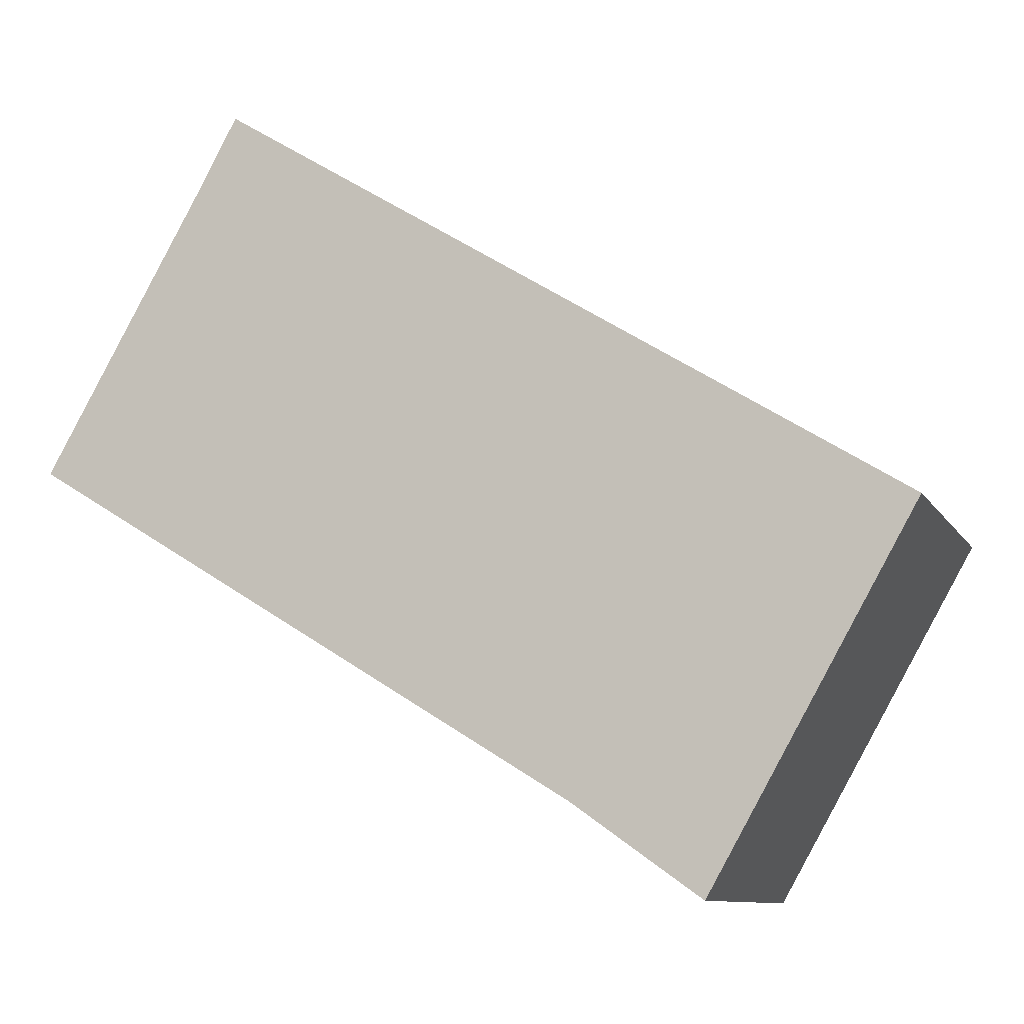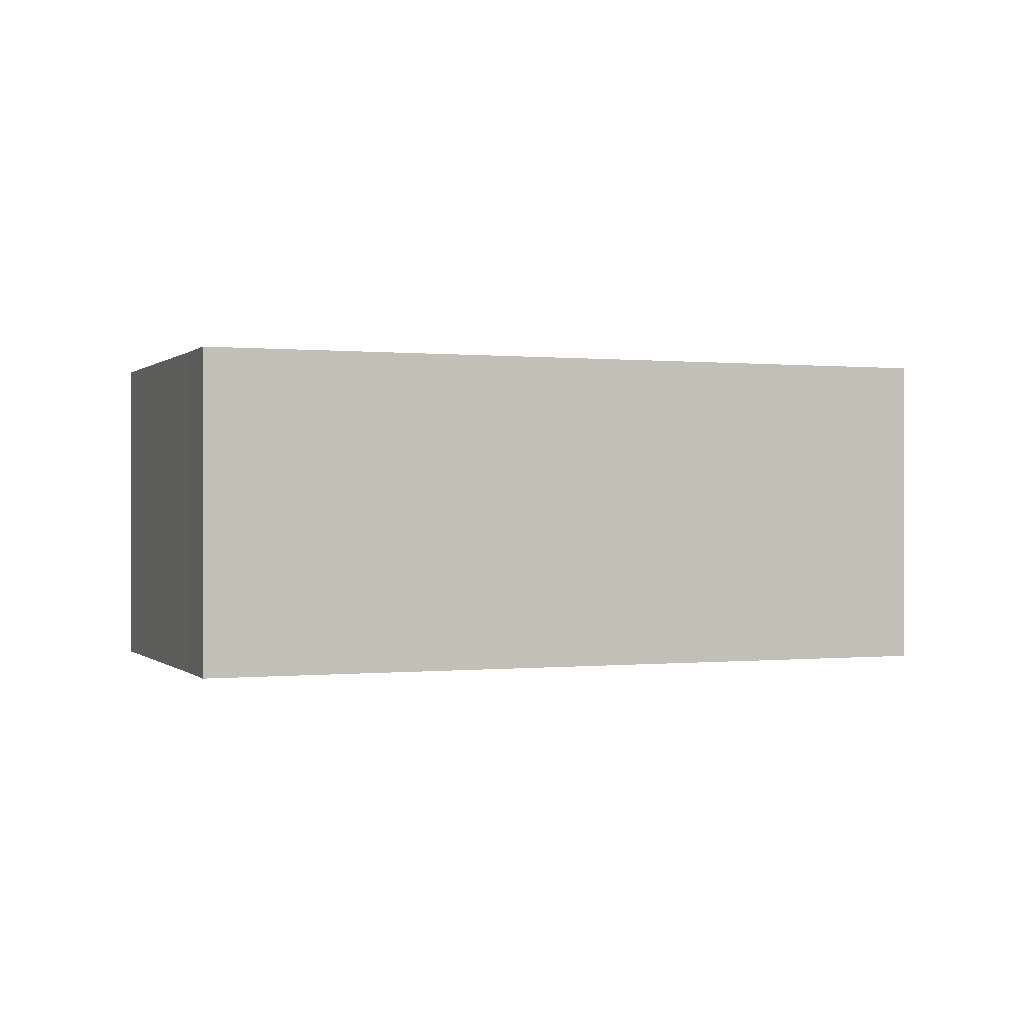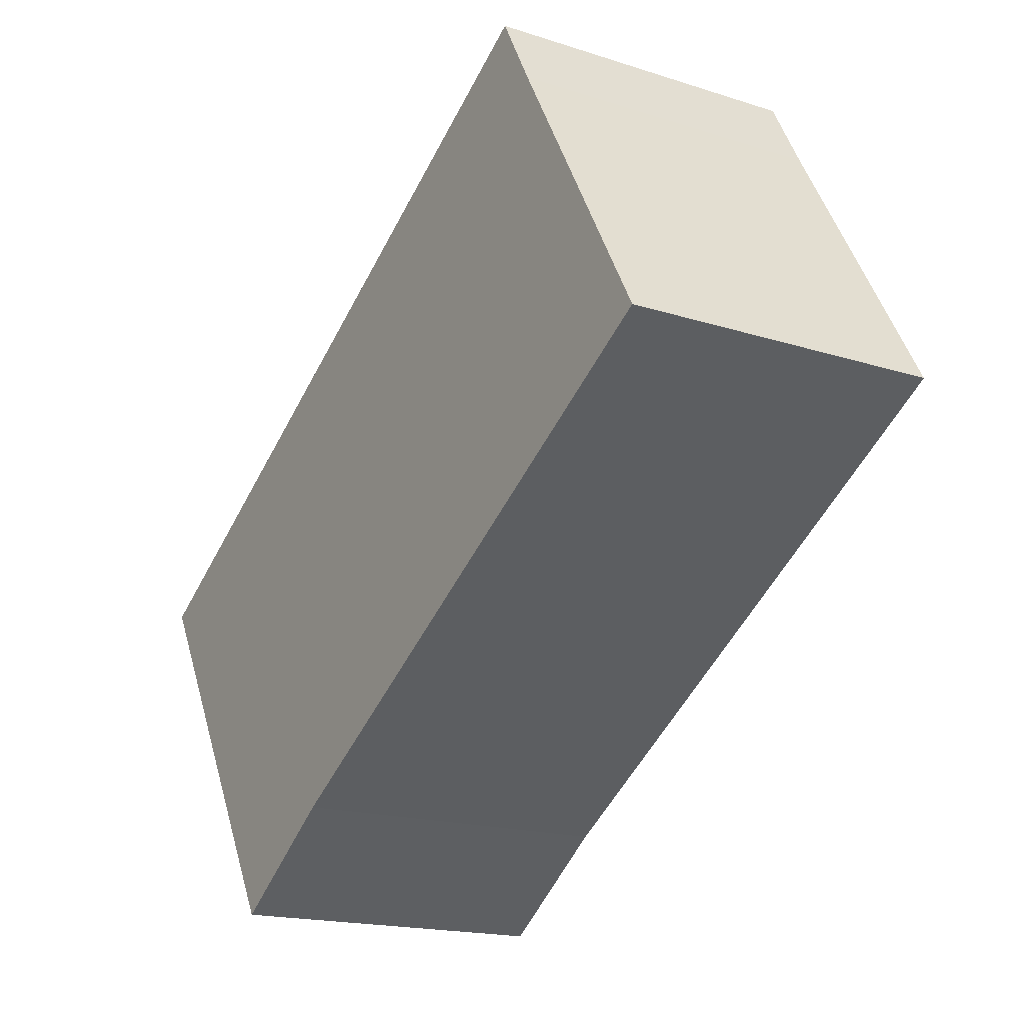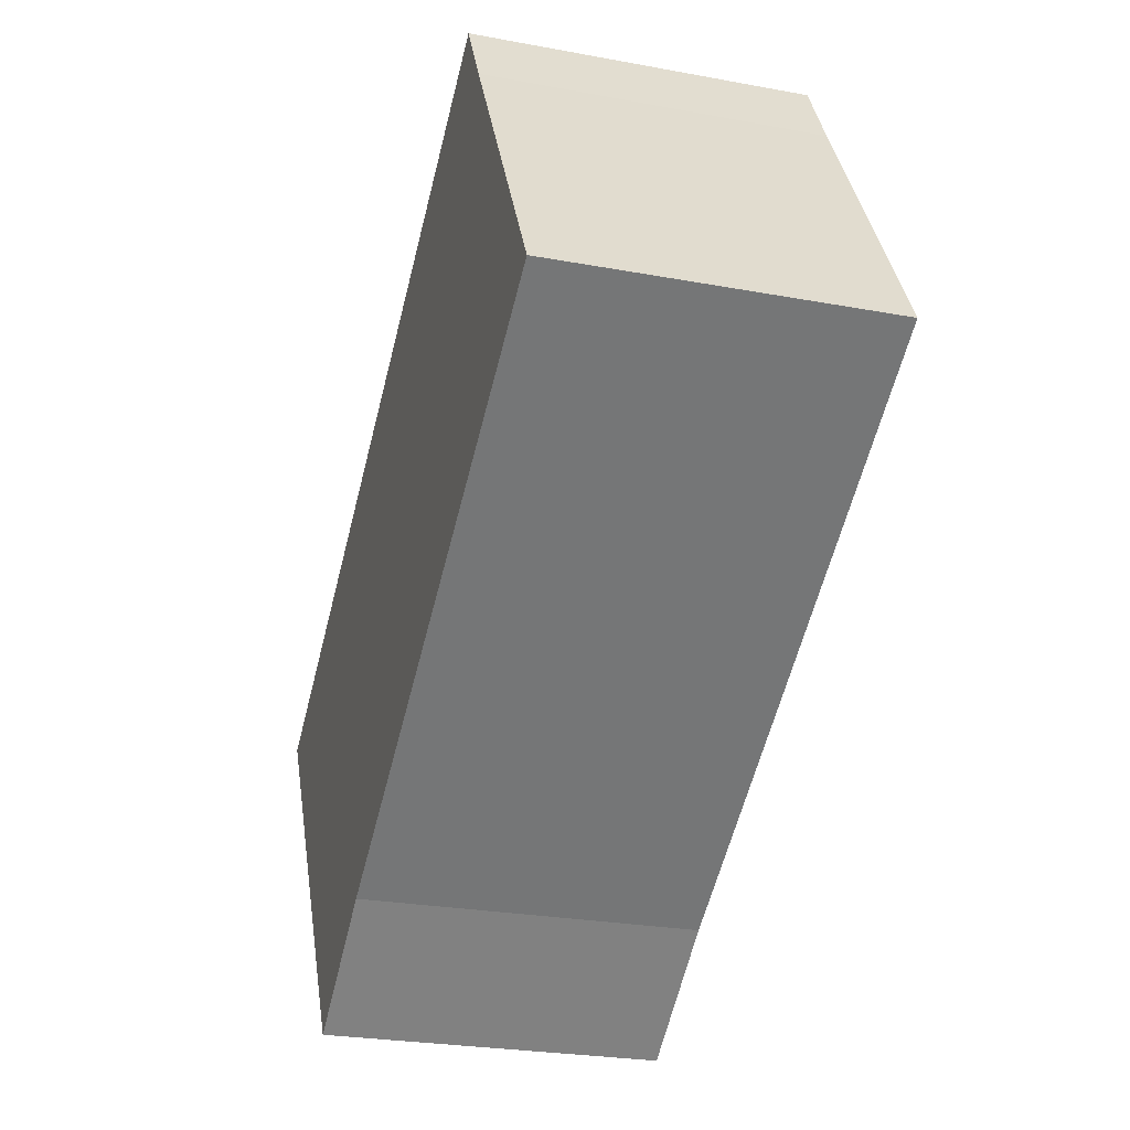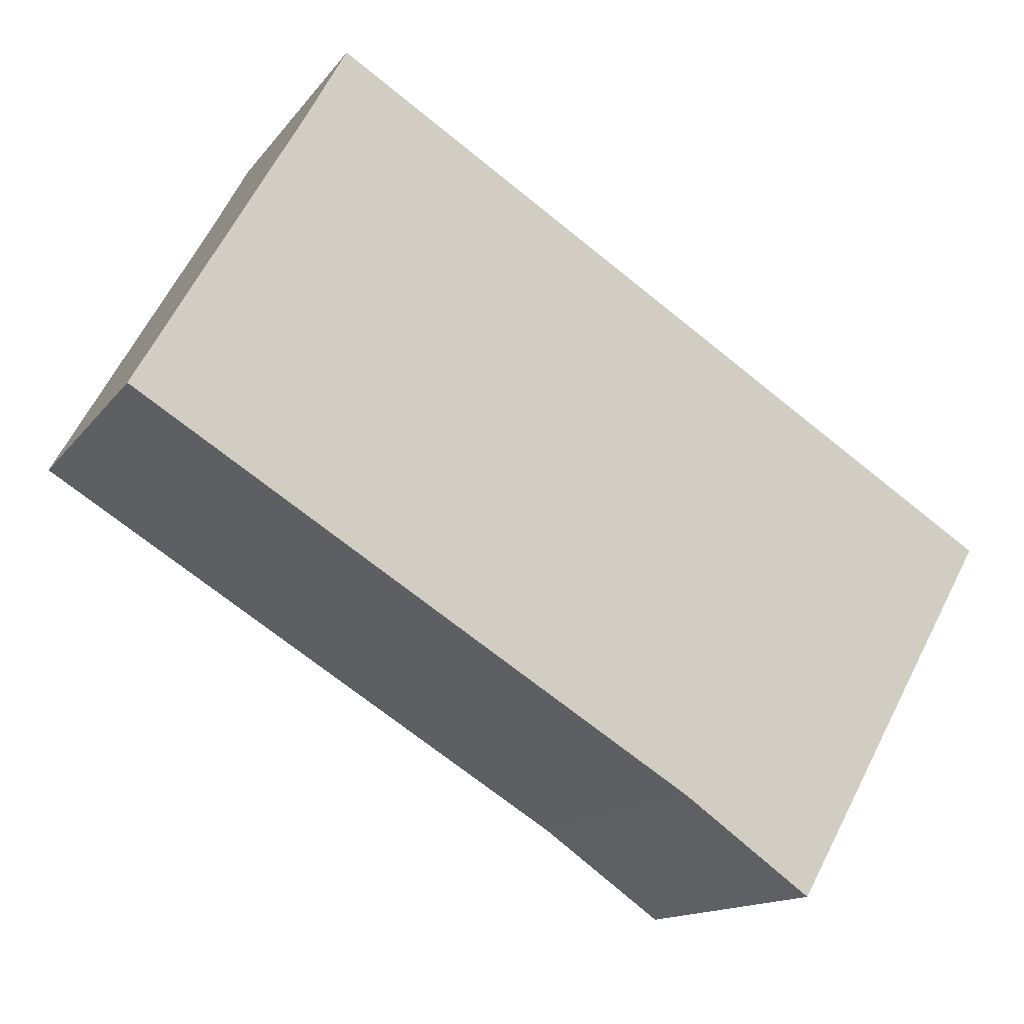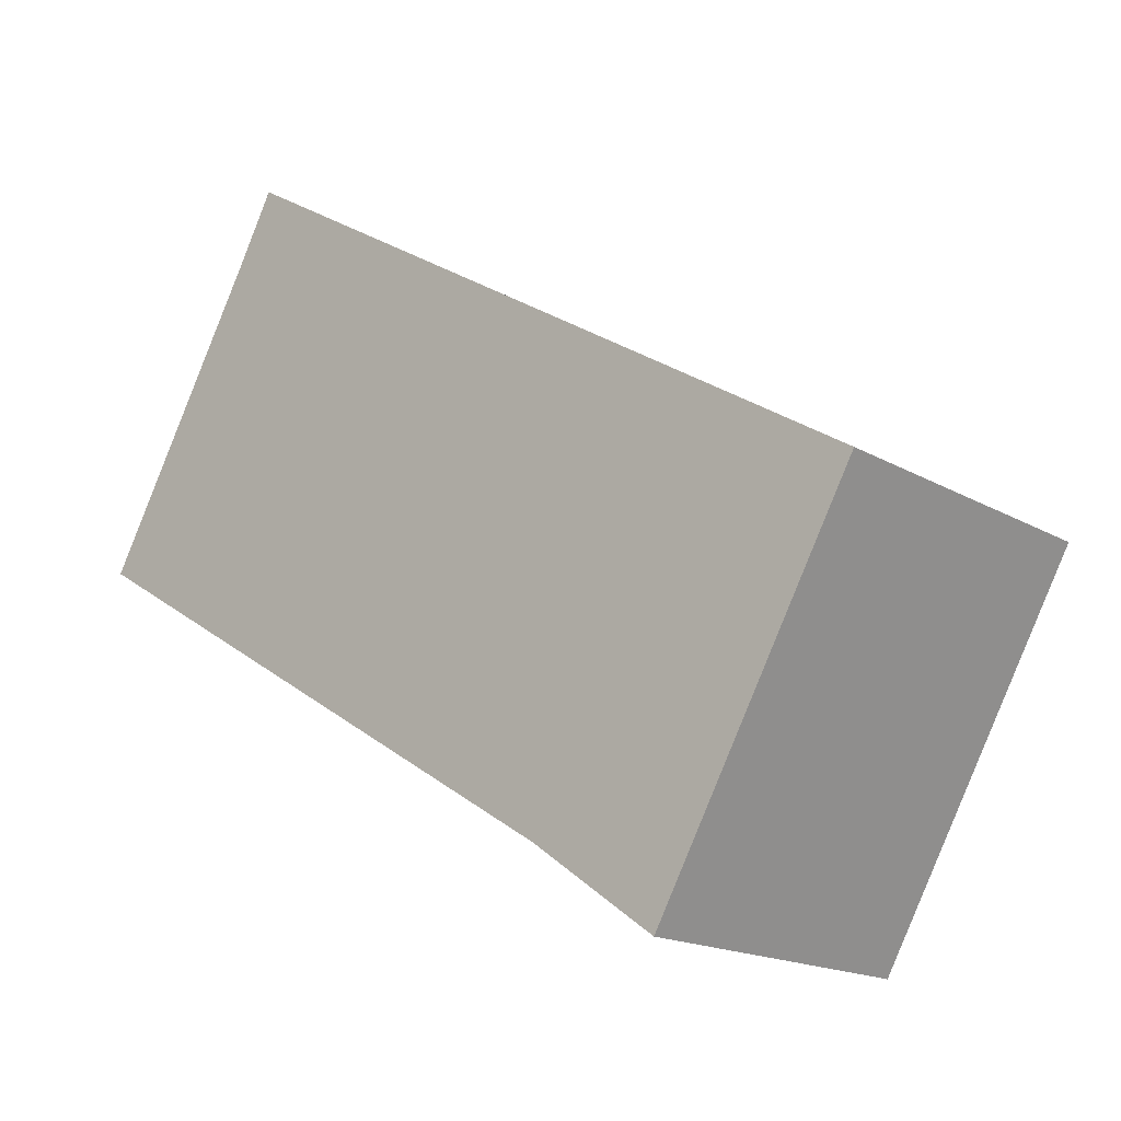
<metadata>
{"format":"obj","ext":"obj","renderer":"f3d","projection":"perspective","resolution":1024,"background":"white","views":[{"elev":-10.0,"azim":18.9,"up":"+Z"},{"elev":0.1,"azim":9.2,"up":"+Y"},{"elev":-17.5,"azim":-122.5,"up":"+Z"},{"elev":-25.7,"azim":-106.6,"up":"+Z"},{"elev":-14.1,"azim":-23.2,"up":"+Z"},{"elev":-17.1,"azim":41.0,"up":"+Z"}]}
</metadata>
<code>
v  4.284 2.516 -2.64
v  6.856 2.516 -0.562
v  5.273 2.516 -3.343
v  0 2.516 1.541e-16
v  1.247 2.516 2.204
v  1.549 2.516 2.761
v  5.273 2.047e-16 -3.343
v  4.284 1.617e-16 -2.64
v  0 0 0
v  1.247 -1.35e-16 2.204
v  1.549 -1.691e-16 2.761
v  6.856 3.441e-17 -0.562
g defaultobject
f 1 2 3
f 2 1 4
f 2 4 5
f 2 5 6
f 7 1 3
f 1 7 8
f 8 4 1
f 4 8 9
f 9 5 4
f 5 9 10
f 10 6 5
f 6 10 11
f 11 2 6
f 2 11 12
f 12 3 2
f 3 12 7
f 8 10 9
f 10 8 7
f 10 7 12
f 10 12 11

</code>
